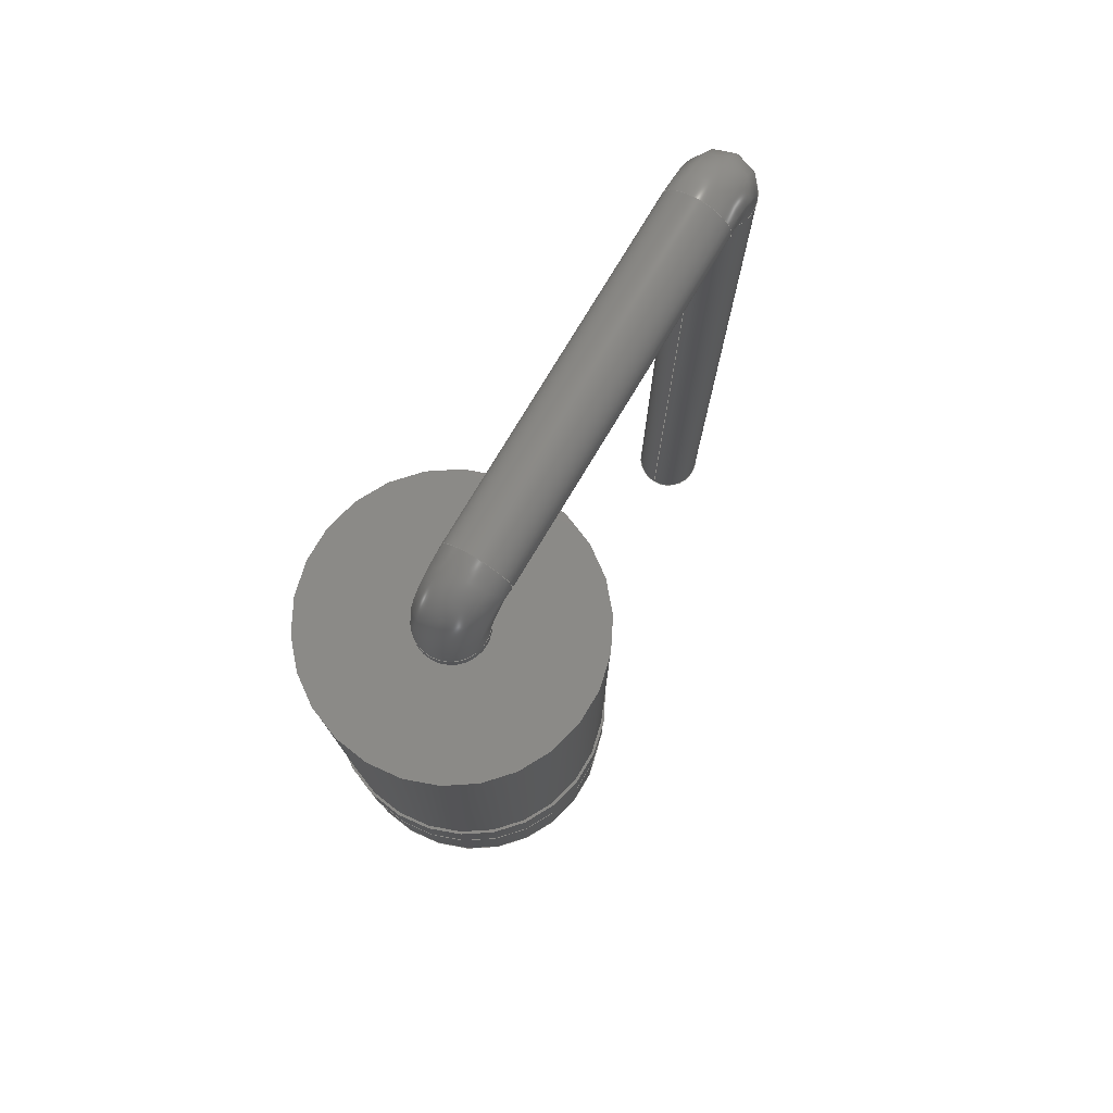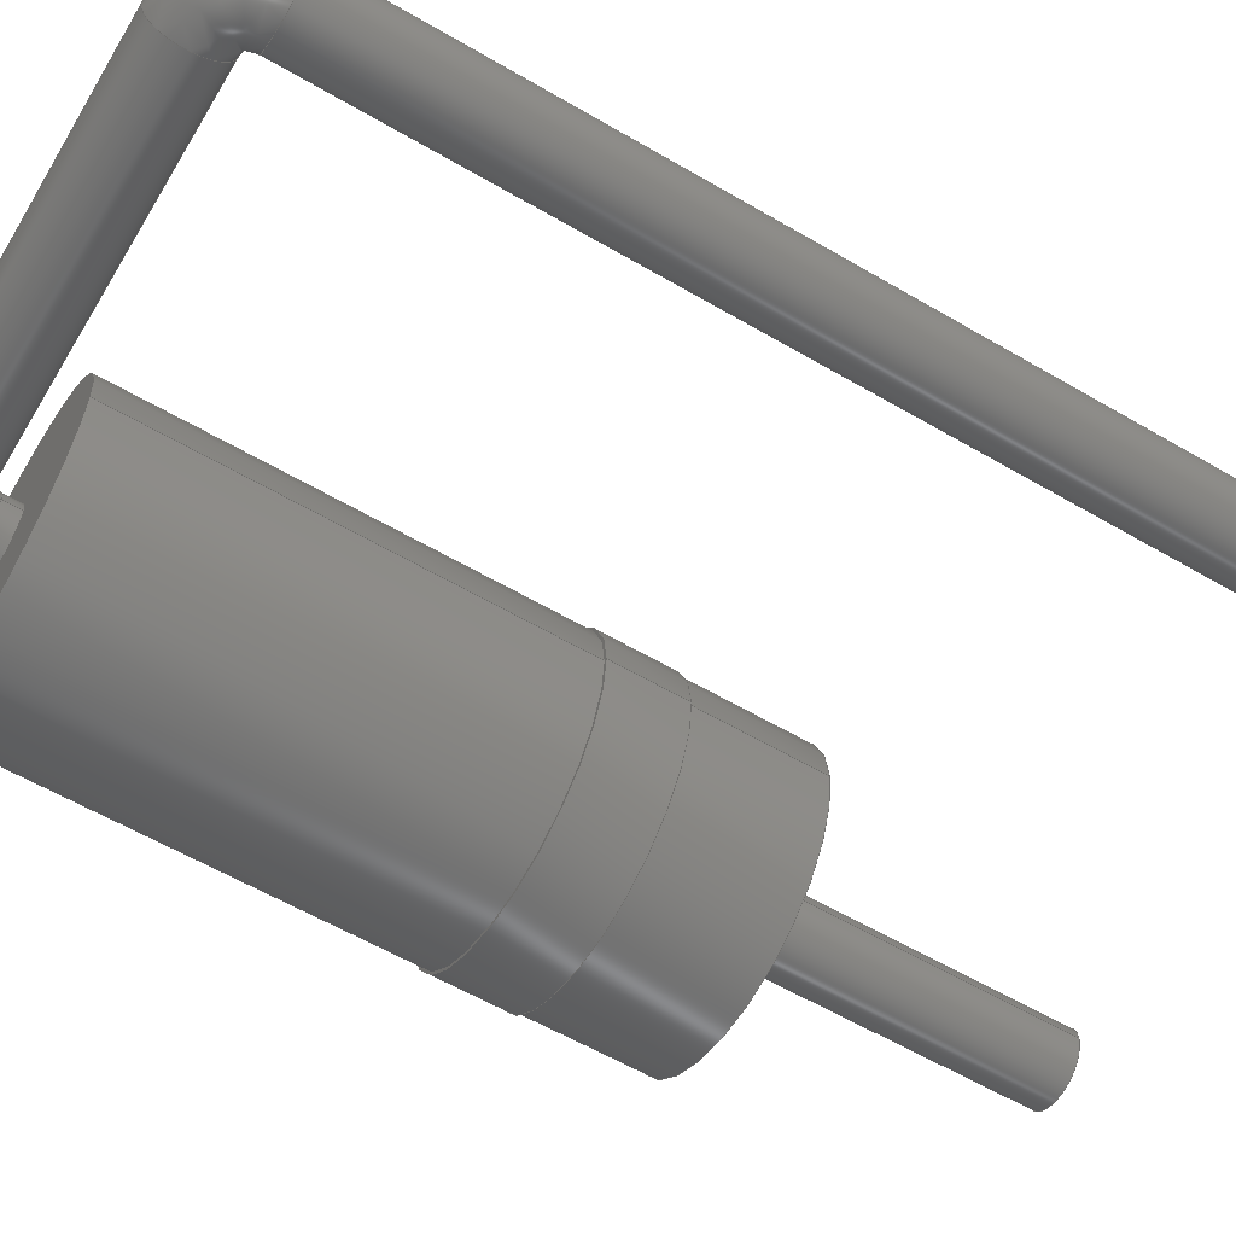
<metadata>
{"format":"step","ext":"step","renderer":"f3d","projection":"perspective","resolution":1024,"background":"white","views":[{"elev":77.5,"azim":-58.9,"up":"+Z"},{"elev":-59.5,"azim":59.0,"up":"+Y"}]}
</metadata>
<code>
ISO-10303-21;
DATA;
#1=APPLICATION_PROTOCOL_DEFINITION('international standard','automotive_design',2000,#2);
#2=APPLICATION_CONTEXT('core data for automotive mechanical design processes');
#3=SHAPE_DEFINITION_REPRESENTATION(#4,#10);
#4=PRODUCT_DEFINITION_SHAPE('','',#5);
#5=PRODUCT_DEFINITION('design','',#6,#9);
#6=PRODUCT_DEFINITION_FORMATION('','',#7);
#7=PRODUCT('Vertical, 5.08 mm','Vertical, 5.08 mm','',(#8));
#8=PRODUCT_CONTEXT('',#2,'mechanical');
#9=PRODUCT_DEFINITION_CONTEXT('part definition',#2,'design');
#10=ADVANCED_BREP_SHAPE_REPRESENTATION('',(#11,#15),#310);
#11=AXIS2_PLACEMENT_3D('',#12,#13,#14);
#12=CARTESIAN_POINT('',(0,0,0));
#13=DIRECTION('',(0,0,1));
#14=DIRECTION('',(1,0,0));
#15=MANIFOLD_SOLID_BREP('',#16);
#16=CLOSED_SHELL('',(#17,#43,#55,#67,#83,#102,#113,#169,#179,#199,#210,#266,#277,#297,#303));
#17=ADVANCED_FACE('',(#18),#40,.T.);
#18=FACE_BOUND('',#19,.T.);
#19=EDGE_LOOP('',(#20,#29,#34,#35));
#20=ORIENTED_EDGE('',*,*,#21,.T.);
#21=EDGE_CURVE('',#22,#24,#26,.T.);
#22=VERTEX_POINT('',#23);
#23=CARTESIAN_POINT('',(-0.99,-3.796e-16,2.447));
#24=VERTEX_POINT('',#25);
#25=CARTESIAN_POINT('',(-0.99,-3.796e-16,7.035));
#26=LINE('',#27,#28);
#27=CARTESIAN_POINT('',(-0.99,-3.796e-16,0.3));
#28=VECTOR('',#13,1);
#29=ORIENTED_EDGE('',*,*,#30,.F.);
#30=EDGE_CURVE('',#24,#24,#31,.T.);
#31=CIRCLE('',#32,1.55);
#32=AXIS2_PLACEMENT_3D('',#33,#13,#14);
#33=CARTESIAN_POINT('',(-2.54,0,7.035));
#34=ORIENTED_EDGE('',*,*,#21,.F.);
#35=ORIENTED_EDGE('',*,*,#36,.T.);
#36=EDGE_CURVE('',#22,#22,#37,.T.);
#37=CIRCLE('',#38,1.55);
#38=AXIS2_PLACEMENT_3D('',#39,#13,#14);
#39=CARTESIAN_POINT('',(-2.54,0,2.447));
#40=CYLINDRICAL_SURFACE('',#41,1.55);
#41=AXIS2_PLACEMENT_3D('',#42,#13,#14);
#42=CARTESIAN_POINT('',(-2.54,0,0.3));
#43=ADVANCED_FACE('',(#44,#51),#54,.T.);
#44=FACE_BOUND('',#45,.T.);
#45=EDGE_LOOP('',(#46));
#46=ORIENTED_EDGE('',*,*,#47,.T.);
#47=EDGE_CURVE('',#48,#48,#50,.T.);
#48=VERTEX_POINT('',#49);
#49=CARTESIAN_POINT('',(-0.965,-3.858e-16,2.447));
#50=CIRCLE('',#38,1.575);
#51=FACE_BOUND('',#52,.T.);
#52=EDGE_LOOP('',(#53));
#53=ORIENTED_EDGE('',*,*,#36,.F.);
#54=PLANE('',#38);
#55=ADVANCED_FACE('',(#56,#59),#66,.T.);
#56=FACE_BOUND('',#57,.T.);
#57=EDGE_LOOP('',(#58));
#58=ORIENTED_EDGE('',*,*,#30,.T.);
#59=FACE_BOUND('',#60,.T.);
#60=EDGE_LOOP('',(#61));
#61=ORIENTED_EDGE('',*,*,#62,.F.);
#62=EDGE_CURVE('',#63,#63,#65,.T.);
#63=VERTEX_POINT('',#64);
#64=CARTESIAN_POINT('',(-2.147,0,7.035));
#65=CIRCLE('',#32,0.3925);
#66=PLANE('',#32);
#67=ADVANCED_FACE('',(#68),#82,.T.);
#68=FACE_BOUND('',#69,.T.);
#69=EDGE_LOOP('',(#70,#71,#76,#81));
#70=ORIENTED_EDGE('',*,*,#47,.F.);
#71=ORIENTED_EDGE('',*,*,#72,.F.);
#72=EDGE_CURVE('',#73,#48,#75,.T.);
#73=VERTEX_POINT('',#74);
#74=CARTESIAN_POINT('',(-0.965,-3.858e-16,1.647));
#75=LINE('',#74,#28);
#76=ORIENTED_EDGE('',*,*,#77,.T.);
#77=EDGE_CURVE('',#73,#73,#78,.T.);
#78=CIRCLE('',#79,1.575);
#79=AXIS2_PLACEMENT_3D('',#80,#13,#14);
#80=CARTESIAN_POINT('',(-2.54,0,1.647));
#81=ORIENTED_EDGE('',*,*,#72,.T.);
#82=CYLINDRICAL_SURFACE('',#79,1.575);
#83=ADVANCED_FACE('',(#84),#99,.T.);
#84=FACE_BOUND('',#85,.T.);
#85=EDGE_LOOP('',(#86,#87,#93,#98));
#86=ORIENTED_EDGE('',*,*,#62,.T.);
#87=ORIENTED_EDGE('',*,*,#88,.T.);
#88=EDGE_CURVE('',#63,#89,#91,.T.);
#89=VERTEX_POINT('',#90);
#90=CARTESIAN_POINT('',(-2.147,0,7.228));
#91=LINE('',#92,#28);
#92=CARTESIAN_POINT('',(-2.147,0,-3));
#93=ORIENTED_EDGE('',*,*,#94,.F.);
#94=EDGE_CURVE('',#89,#89,#95,.T.);
#95=CIRCLE('',#96,0.3925);
#96=AXIS2_PLACEMENT_3D('',#97,#13,#14);
#97=CARTESIAN_POINT('',(-2.54,0,7.228));
#98=ORIENTED_EDGE('',*,*,#88,.F.);
#99=CYLINDRICAL_SURFACE('',#100,0.3925);
#100=AXIS2_PLACEMENT_3D('',#101,#13,#14);
#101=CARTESIAN_POINT('',(-2.54,0,-3));
#102=ADVANCED_FACE('',(#103,#105),#112,.F.);
#103=FACE_BOUND('',#104,.F.);
#104=EDGE_LOOP('',(#76));
#105=FACE_BOUND('',#106,.F.);
#106=EDGE_LOOP('',(#107));
#107=ORIENTED_EDGE('',*,*,#108,.F.);
#108=EDGE_CURVE('',#109,#109,#111,.T.);
#109=VERTEX_POINT('',#110);
#110=CARTESIAN_POINT('',(-0.99,-3.796e-16,1.647));
#111=CIRCLE('',#79,1.55);
#112=PLANE('',#79);
#113=ADVANCED_FACE('',(#114),#138,.T.);
#114=FACE_BOUND('',#115,.T.);
#115=EDGE_LOOP('',(#116,#128,#136,#137));
#116=ORIENTED_EDGE('',*,*,#117,.T.);
#117=EDGE_CURVE('',#89,#118,#120,.T.);
#118=VERTEX_POINT('',#119);
#119=CARTESIAN_POINT('',(-2.04,0,7.335));
#120=( BOUNDED_CURVE() B_SPLINE_CURVE(6,(#121,#122,#123,#124,#125,#126,#127),.UNSPECIFIED.,.F.,.F.) B_SPLINE_CURVE_WITH_KNOTS((7,7),(3.142,4.712),.PIECEWISE_BEZIER_KNOTS.) CURVE()GEOMETRIC_REPRESENTATION_ITEM() RATIONAL_B_SPLINE_CURVE((1.669,1.669,1.669,1.669,1.669,1.669,1.669)) REPRESENTATION_ITEM('') );
#121=CARTESIAN_POINT('',(-2.147,-4.807e-17,7.228));
#122=CARTESIAN_POINT('',(-2.147,-4.807e-17,7.256));
#123=CARTESIAN_POINT('',(-2.139,-4.807e-17,7.284));
#124=CARTESIAN_POINT('',(-2.121,-4.807e-17,7.308));
#125=CARTESIAN_POINT('',(-2.096,-4.807e-17,7.326));
#126=CARTESIAN_POINT('',(-2.068,-4.807e-17,7.335));
#127=CARTESIAN_POINT('',(-2.04,-4.807e-17,7.335));
#128=ORIENTED_EDGE('',*,*,#129,.F.);
#129=EDGE_CURVE('',#118,#118,#130,.T.);
#130=( BOUNDED_CURVE() B_SPLINE_CURVE(6,(#127,#131,#132,#133,#134,#135,#127),.UNSPECIFIED.,.T.,.F.) B_SPLINE_CURVE_WITH_KNOTS((1,6,6,1),(-6.283,0,6.283,12.57),.UNSPECIFIED.)CURVE() GEOMETRIC_REPRESENTATION_ITEM() RATIONAL_B_SPLINE_CURVE((1.669,1.037,1.038,0.8535,1.038,1.037,1.669)) REPRESENTATION_ITEM('') );
#131=CARTESIAN_POINT('',(-2.04,0.6522,7.335));
#132=CARTESIAN_POINT('',(-2.04,0.7458,8.141));
#133=CARTESIAN_POINT('',(-2.04,1.357e-15,8.807));
#134=CARTESIAN_POINT('',(-2.04,-0.7458,8.141));
#135=CARTESIAN_POINT('',(-2.04,-0.6522,7.335));
#136=ORIENTED_EDGE('',*,*,#117,.F.);
#137=ORIENTED_EDGE('',*,*,#94,.T.);
#138=( BOUNDED_SURFACE() B_SPLINE_SURFACE(6,6,((#121,#122,#123,#124,#125,#126,#127),(#139,#140,#141,#142,#143,#144,#131),(#145,#146,#147,#148,#149,#150,#132),(#151,#152,#153,#154,#155,#156,#133),(#157,#158,#159,#160,#161,#162,#134),(#163,#164,#165,#166,#167,#168,#135),(#121,#122,#123,#124,#125,#126,#127)),.UNSPECIFIED.,.T.,.F.,.F.) B_SPLINE_SURFACE_WITH_KNOTS((1,6,6,1),(7,7),(-6.283,0,6.283,12.57),(3.142,4.712),.UNSPECIFIED.) GEOMETRIC_REPRESENTATION_ITEM()RATIONAL_B_SPLINE_SURFACE(((1.669,1.669,1.669,1.669,1.669,1.669,1.669),(1.037,1.037,1.037,1.037,1.037,1.037,1.037),(1.038,1.038,1.038,1.038,1.038,1.038,1.038),(0.8535,0.8535,0.8535,0.8535,0.8535,0.8535,0.8535),(1.038,1.038,1.038,1.038,1.038,1.038,1.038),(1.037,1.037,1.037,1.037,1.037,1.037,1.037),(1.669,1.669,1.669,1.669,1.669,1.669,1.669))) REPRESENTATION_ITEM('') SURFACE() );
#139=CARTESIAN_POINT('',(-2.147,0.6522,7.228));
#140=CARTESIAN_POINT('',(-2.147,0.6522,7.256));
#141=CARTESIAN_POINT('',(-2.139,0.6522,7.284));
#142=CARTESIAN_POINT('',(-2.121,0.6522,7.308));
#143=CARTESIAN_POINT('',(-2.096,0.6522,7.326));
#144=CARTESIAN_POINT('',(-2.068,0.6522,7.335));
#145=CARTESIAN_POINT('',(-2.954,0.7458,7.228));
#146=CARTESIAN_POINT('',(-2.954,0.7458,7.467));
#147=CARTESIAN_POINT('',(-2.879,0.7458,7.706));
#148=CARTESIAN_POINT('',(-2.728,0.7458,7.916));
#149=CARTESIAN_POINT('',(-2.519,0.7458,8.066));
#150=CARTESIAN_POINT('',(-2.279,0.7458,8.141));
#151=CARTESIAN_POINT('',(-3.619,1.357e-15,7.228));
#152=CARTESIAN_POINT('',(-3.619,1.357e-15,7.641));
#153=CARTESIAN_POINT('',(-3.489,1.357e-15,8.054));
#154=CARTESIAN_POINT('',(-3.229,1.357e-15,8.417));
#155=CARTESIAN_POINT('',(-2.867,1.357e-15,8.677));
#156=CARTESIAN_POINT('',(-2.453,1.357e-15,8.807));
#157=CARTESIAN_POINT('',(-2.954,-0.7458,7.228));
#158=CARTESIAN_POINT('',(-2.954,-0.7458,7.467));
#159=CARTESIAN_POINT('',(-2.879,-0.7458,7.706));
#160=CARTESIAN_POINT('',(-2.728,-0.7458,7.916));
#161=CARTESIAN_POINT('',(-2.519,-0.7458,8.066));
#162=CARTESIAN_POINT('',(-2.279,-0.7458,8.141));
#163=CARTESIAN_POINT('',(-2.147,-0.6522,7.228));
#164=CARTESIAN_POINT('',(-2.147,-0.6522,7.256));
#165=CARTESIAN_POINT('',(-2.139,-0.6522,7.284));
#166=CARTESIAN_POINT('',(-2.121,-0.6522,7.308));
#167=CARTESIAN_POINT('',(-2.096,-0.6522,7.326));
#168=CARTESIAN_POINT('',(-2.068,-0.6522,7.335));
#169=ADVANCED_FACE('',(#170),#40,.T.);
#170=FACE_BOUND('',#171,.T.);
#171=EDGE_LOOP('',(#107,#172,#175,#178));
#172=ORIENTED_EDGE('',*,*,#173,.F.);
#173=EDGE_CURVE('',#174,#109,#26,.T.);
#174=VERTEX_POINT('',#27);
#175=ORIENTED_EDGE('',*,*,#176,.T.);
#176=EDGE_CURVE('',#174,#174,#177,.T.);
#177=CIRCLE('',#41,1.55);
#178=ORIENTED_EDGE('',*,*,#173,.T.);
#179=ADVANCED_FACE('',(#180),#196,.T.);
#180=FACE_BOUND('',#181,.T.);
#181=EDGE_LOOP('',(#182,#188,#194,#195));
#182=ORIENTED_EDGE('',*,*,#183,.T.);
#183=EDGE_CURVE('',#118,#184,#186,.T.);
#184=VERTEX_POINT('',#185);
#185=CARTESIAN_POINT('',(2.04,0,7.335));
#186=LINE('',#119,#187);
#187=VECTOR('',#14,1);
#188=ORIENTED_EDGE('',*,*,#189,.F.);
#189=EDGE_CURVE('',#184,#184,#190,.T.);
#190=CIRCLE('',#191,0.3925);
#191=AXIS2_PLACEMENT_3D('',#192,#14,#193);
#192=CARTESIAN_POINT('',(2.04,0,7.728));
#193=DIRECTION('',(0,0,-1));
#194=ORIENTED_EDGE('',*,*,#183,.F.);
#195=ORIENTED_EDGE('',*,*,#129,.T.);
#196=CYLINDRICAL_SURFACE('',#197,0.3925);
#197=AXIS2_PLACEMENT_3D('',#198,#14,#193);
#198=CARTESIAN_POINT('',(-2.04,0,7.728));
#199=ADVANCED_FACE('',(#200,#202),#209,.F.);
#200=FACE_BOUND('',#201,.F.);
#201=EDGE_LOOP('',(#175));
#202=FACE_BOUND('',#203,.F.);
#203=EDGE_LOOP('',(#204));
#204=ORIENTED_EDGE('',*,*,#205,.F.);
#205=EDGE_CURVE('',#206,#206,#208,.T.);
#206=VERTEX_POINT('',#207);
#207=CARTESIAN_POINT('',(-2.147,0,0.3));
#208=CIRCLE('',#41,0.3925);
#209=PLANE('',#41);
#210=ADVANCED_FACE('',(#211),#235,.T.);
#211=FACE_BOUND('',#212,.T.);
#212=EDGE_LOOP('',(#213,#225,#233,#234));
#213=ORIENTED_EDGE('',*,*,#214,.T.);
#214=EDGE_CURVE('',#184,#215,#217,.T.);
#215=VERTEX_POINT('',#216);
#216=CARTESIAN_POINT('',(2.147,0,7.228));
#217=( BOUNDED_CURVE() B_SPLINE_CURVE(6,(#218,#219,#220,#221,#222,#223,#224),.UNSPECIFIED.,.F.,.F.) B_SPLINE_CURVE_WITH_KNOTS((7,7),(4.712,6.283),.PIECEWISE_BEZIER_KNOTS.) CURVE()GEOMETRIC_REPRESENTATION_ITEM() RATIONAL_B_SPLINE_CURVE((1.669,1.669,1.669,1.669,1.669,1.669,1.669)) REPRESENTATION_ITEM('') );
#218=CARTESIAN_POINT('',(2.04,-4.807e-17,7.335));
#219=CARTESIAN_POINT('',(2.068,-4.807e-17,7.335));
#220=CARTESIAN_POINT('',(2.096,-4.807e-17,7.326));
#221=CARTESIAN_POINT('',(2.121,-4.807e-17,7.308));
#222=CARTESIAN_POINT('',(2.139,-4.807e-17,7.284));
#223=CARTESIAN_POINT('',(2.147,-4.807e-17,7.256));
#224=CARTESIAN_POINT('',(2.147,-4.807e-17,7.228));
#225=ORIENTED_EDGE('',*,*,#226,.F.);
#226=EDGE_CURVE('',#215,#215,#227,.T.);
#227=( BOUNDED_CURVE() B_SPLINE_CURVE(6,(#224,#228,#229,#230,#231,#232,#224),.UNSPECIFIED.,.T.,.F.) B_SPLINE_CURVE_WITH_KNOTS((1,6,6,1),(-6.283,0,6.283,12.57),.UNSPECIFIED.)CURVE() GEOMETRIC_REPRESENTATION_ITEM() RATIONAL_B_SPLINE_CURVE((1.669,1.037,1.038,0.8535,1.038,1.037,1.669)) REPRESENTATION_ITEM('') );
#228=CARTESIAN_POINT('',(2.147,0.6522,7.228));
#229=CARTESIAN_POINT('',(2.954,0.7458,7.228));
#230=CARTESIAN_POINT('',(3.619,1.357e-15,7.228));
#231=CARTESIAN_POINT('',(2.954,-0.7458,7.228));
#232=CARTESIAN_POINT('',(2.147,-0.6522,7.228));
#233=ORIENTED_EDGE('',*,*,#214,.F.);
#234=ORIENTED_EDGE('',*,*,#189,.T.);
#235=( BOUNDED_SURFACE() B_SPLINE_SURFACE(6,6,((#218,#219,#220,#221,#222,#223,#224),(#236,#237,#238,#239,#240,#241,#228),(#242,#243,#244,#245,#246,#247,#229),(#248,#249,#250,#251,#252,#253,#230),(#254,#255,#256,#257,#258,#259,#231),(#260,#261,#262,#263,#264,#265,#232),(#218,#219,#220,#221,#222,#223,#224)),.UNSPECIFIED.,.T.,.F.,.F.) B_SPLINE_SURFACE_WITH_KNOTS((1,6,6,1),(7,7),(-6.283,0,6.283,12.57),(4.712,6.283),.UNSPECIFIED.) GEOMETRIC_REPRESENTATION_ITEM()RATIONAL_B_SPLINE_SURFACE(((1.669,1.669,1.669,1.669,1.669,1.669,1.669),(1.037,1.037,1.037,1.037,1.037,1.037,1.037),(1.038,1.038,1.038,1.038,1.038,1.038,1.038),(0.8535,0.8535,0.8535,0.8535,0.8535,0.8535,0.8535),(1.038,1.038,1.038,1.038,1.038,1.038,1.038),(1.037,1.037,1.037,1.037,1.037,1.037,1.037),(1.669,1.669,1.669,1.669,1.669,1.669,1.669))) REPRESENTATION_ITEM('') SURFACE() );
#236=CARTESIAN_POINT('',(2.04,0.6522,7.335));
#237=CARTESIAN_POINT('',(2.068,0.6522,7.335));
#238=CARTESIAN_POINT('',(2.096,0.6522,7.326));
#239=CARTESIAN_POINT('',(2.121,0.6522,7.308));
#240=CARTESIAN_POINT('',(2.139,0.6522,7.284));
#241=CARTESIAN_POINT('',(2.147,0.6522,7.256));
#242=CARTESIAN_POINT('',(2.04,0.7458,8.141));
#243=CARTESIAN_POINT('',(2.279,0.7458,8.141));
#244=CARTESIAN_POINT('',(2.519,0.7458,8.066));
#245=CARTESIAN_POINT('',(2.728,0.7458,7.916));
#246=CARTESIAN_POINT('',(2.879,0.7458,7.706));
#247=CARTESIAN_POINT('',(2.954,0.7458,7.467));
#248=CARTESIAN_POINT('',(2.04,1.357e-15,8.807));
#249=CARTESIAN_POINT('',(2.453,1.357e-15,8.807));
#250=CARTESIAN_POINT('',(2.867,1.357e-15,8.677));
#251=CARTESIAN_POINT('',(3.229,1.357e-15,8.417));
#252=CARTESIAN_POINT('',(3.489,1.357e-15,8.054));
#253=CARTESIAN_POINT('',(3.619,1.357e-15,7.641));
#254=CARTESIAN_POINT('',(2.04,-0.7458,8.141));
#255=CARTESIAN_POINT('',(2.279,-0.7458,8.141));
#256=CARTESIAN_POINT('',(2.519,-0.7458,8.066));
#257=CARTESIAN_POINT('',(2.728,-0.7458,7.916));
#258=CARTESIAN_POINT('',(2.879,-0.7458,7.706));
#259=CARTESIAN_POINT('',(2.954,-0.7458,7.467));
#260=CARTESIAN_POINT('',(2.04,-0.6522,7.335));
#261=CARTESIAN_POINT('',(2.068,-0.6522,7.335));
#262=CARTESIAN_POINT('',(2.096,-0.6522,7.326));
#263=CARTESIAN_POINT('',(2.121,-0.6522,7.308));
#264=CARTESIAN_POINT('',(2.139,-0.6522,7.284));
#265=CARTESIAN_POINT('',(2.147,-0.6522,7.256));
#266=ADVANCED_FACE('',(#267),#99,.T.);
#267=FACE_BOUND('',#268,.T.);
#268=EDGE_LOOP('',(#269,#274,#204,#276));
#269=ORIENTED_EDGE('',*,*,#270,.T.);
#270=EDGE_CURVE('',#271,#271,#273,.T.);
#271=VERTEX_POINT('',#272);
#272=CARTESIAN_POINT('',(-2.147,-9.613e-17,-3));
#273=CIRCLE('',#100,0.3925);
#274=ORIENTED_EDGE('',*,*,#275,.T.);
#275=EDGE_CURVE('',#271,#206,#91,.T.);
#276=ORIENTED_EDGE('',*,*,#275,.F.);
#277=ADVANCED_FACE('',(#278),#294,.T.);
#278=FACE_BOUND('',#279,.T.);
#279=EDGE_LOOP('',(#280,#286,#292,#293));
#280=ORIENTED_EDGE('',*,*,#281,.T.);
#281=EDGE_CURVE('',#215,#282,#284,.T.);
#282=VERTEX_POINT('',#283);
#283=CARTESIAN_POINT('',(2.147,-9.613e-17,-3));
#284=LINE('',#216,#285);
#285=VECTOR('',#193,1);
#286=ORIENTED_EDGE('',*,*,#287,.F.);
#287=EDGE_CURVE('',#282,#282,#288,.T.);
#288=CIRCLE('',#289,0.3925);
#289=AXIS2_PLACEMENT_3D('',#290,#193,#291);
#290=CARTESIAN_POINT('',(2.54,0,-3));
#291=DIRECTION('',(-1,0,0));
#292=ORIENTED_EDGE('',*,*,#281,.F.);
#293=ORIENTED_EDGE('',*,*,#226,.T.);
#294=CYLINDRICAL_SURFACE('',#295,0.3925);
#295=AXIS2_PLACEMENT_3D('',#296,#193,#291);
#296=CARTESIAN_POINT('',(2.54,0,7.228));
#297=ADVANCED_FACE('',(#298),#300,.F.);
#298=FACE_BOUND('',#299,.F.);
#299=EDGE_LOOP('',(#269));
#300=PLANE('',#301);
#301=AXIS2_PLACEMENT_3D('',#302,#13,#14);
#302=CARTESIAN_POINT('',(-2.54,-2.413e-18,-3));
#303=ADVANCED_FACE('',(#304),#307,.T.);
#304=FACE_BOUND('',#305,.T.);
#305=EDGE_LOOP('',(#306));
#306=ORIENTED_EDGE('',*,*,#287,.T.);
#307=PLANE('',#308);
#308=AXIS2_PLACEMENT_3D('',#309,#193,#291);
#309=CARTESIAN_POINT('',(2.54,1.12e-17,-3));
#310=( GEOMETRIC_REPRESENTATION_CONTEXT(3)GLOBAL_UNCERTAINTY_ASSIGNED_CONTEXT((#314)) GLOBAL_UNIT_ASSIGNED_CONTEXT((#311,#312,#313)) REPRESENTATION_CONTEXT('Context #1','3D Context with UNIT and UNCERTAINTY') );
#311=( LENGTH_UNIT() NAMED_UNIT(*) SI_UNIT(.MILLI.,.METRE.) );
#312=( NAMED_UNIT(*) PLANE_ANGLE_UNIT() SI_UNIT($,.RADIAN.) );
#313=( NAMED_UNIT(*) SI_UNIT($,.STERADIAN.) SOLID_ANGLE_UNIT() );
#314=UNCERTAINTY_MEASURE_WITH_UNIT(LENGTH_MEASURE(2e-05),#311,'distance_accuracy_value','confusion accuracy');
#315=PRODUCT_RELATED_PRODUCT_CATEGORY('part',$,(#7));
#316=MECHANICAL_DESIGN_GEOMETRIC_PRESENTATION_REPRESENTATION('',(#317,#327,#336,#337,#338,#347,#348,#349,#350,#351,#352,#353,#354,#355,#356,#357,#358,#359,#360),#310);
#317=STYLED_ITEM('color',(#318),#17);
#318=PRESENTATION_STYLE_ASSIGNMENT((#319,#325));
#319=SURFACE_STYLE_USAGE(.BOTH.,#320);
#320=SURFACE_SIDE_STYLE('',(#321));
#321=SURFACE_STYLE_FILL_AREA(#322);
#322=FILL_AREA_STYLE('',(#323));
#323=FILL_AREA_STYLE_COLOUR('',#324);
#324=COLOUR_RGB('',0.1608,0.1608,0.1608);
#325=CURVE_STYLE('',#326,POSITIVE_LENGTH_MEASURE(0.1),#324);
#326=DRAUGHTING_PRE_DEFINED_CURVE_FONT('continuous');
#327=OVER_RIDING_STYLED_ITEM('overriding color',(#328),#36,#317);
#328=PRESENTATION_STYLE_ASSIGNMENT((#329,#335));
#329=SURFACE_STYLE_USAGE(.BOTH.,#330);
#330=SURFACE_SIDE_STYLE('',(#331));
#331=SURFACE_STYLE_FILL_AREA(#332);
#332=FILL_AREA_STYLE('',(#333));
#333=FILL_AREA_STYLE_COLOUR('',#334);
#334=COLOUR_RGB('',0.8,0.8,0.8);
#335=CURVE_STYLE('',#326,POSITIVE_LENGTH_MEASURE(0.1),#334);
#336=STYLED_ITEM('color',(#328),#43);
#337=STYLED_ITEM('color',(#318),#55);
#338=OVER_RIDING_STYLED_ITEM('overriding color',(#339),#62,#337);
#339=PRESENTATION_STYLE_ASSIGNMENT((#340,#346));
#340=SURFACE_STYLE_USAGE(.BOTH.,#341);
#341=SURFACE_SIDE_STYLE('',(#342));
#342=SURFACE_STYLE_FILL_AREA(#343);
#343=FILL_AREA_STYLE('',(#344));
#344=FILL_AREA_STYLE_COLOUR('',#345);
#345=COLOUR_RGB('',0.8627,0.8627,0.8627);
#346=CURVE_STYLE('',#326,POSITIVE_LENGTH_MEASURE(0.1),#345);
#347=STYLED_ITEM('color',(#328),#67);
#348=STYLED_ITEM('color',(#339),#83);
#349=STYLED_ITEM('color',(#328),#102);
#350=OVER_RIDING_STYLED_ITEM('overriding color',(#328),#108,#349);
#351=STYLED_ITEM('color',(#339),#113);
#352=STYLED_ITEM('color',(#318),#169);
#353=STYLED_ITEM('color',(#339),#179);
#354=STYLED_ITEM('color',(#318),#199);
#355=OVER_RIDING_STYLED_ITEM('overriding color',(#339),#205,#354);
#356=STYLED_ITEM('color',(#339),#210);
#357=STYLED_ITEM('color',(#339),#266);
#358=STYLED_ITEM('color',(#339),#277);
#359=STYLED_ITEM('color',(#339),#297);
#360=STYLED_ITEM('color',(#339),#303);
ENDSEC;
END-ISO-10303-21;

</code>
